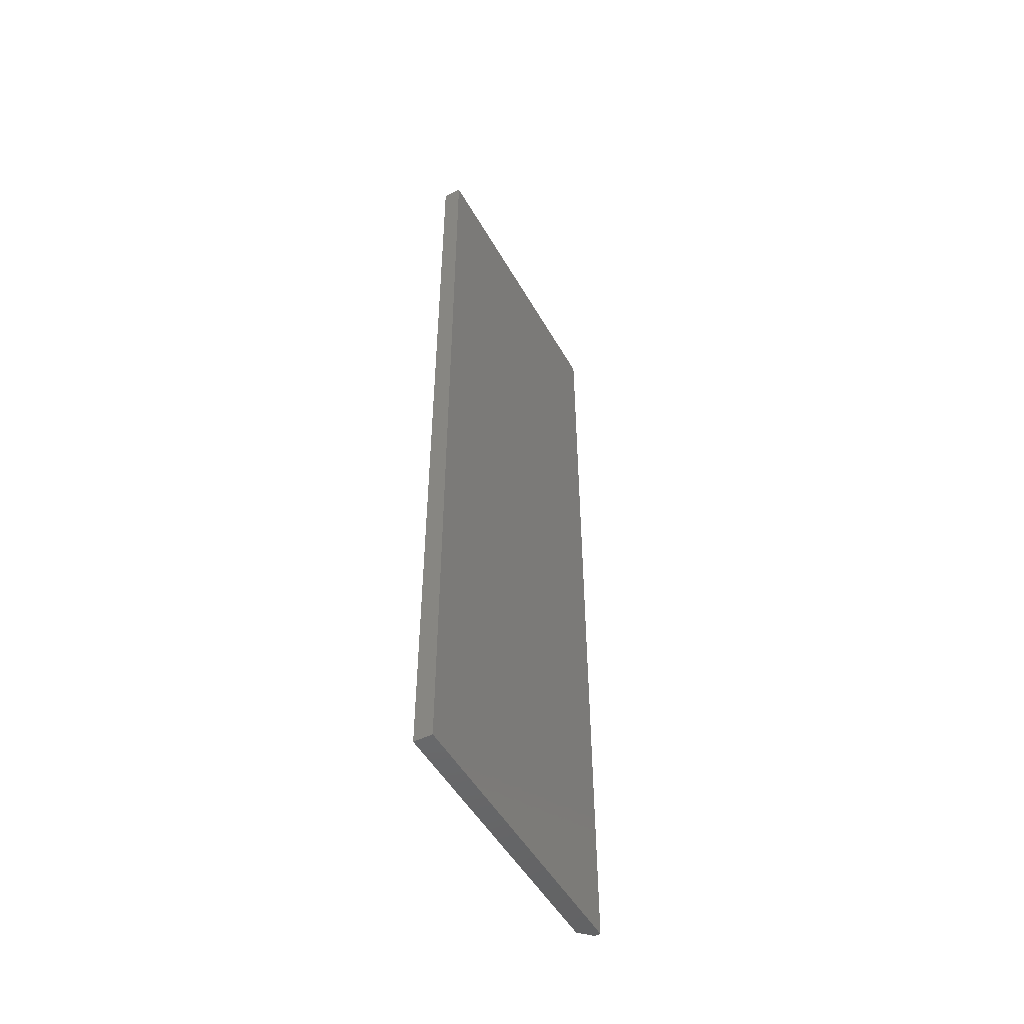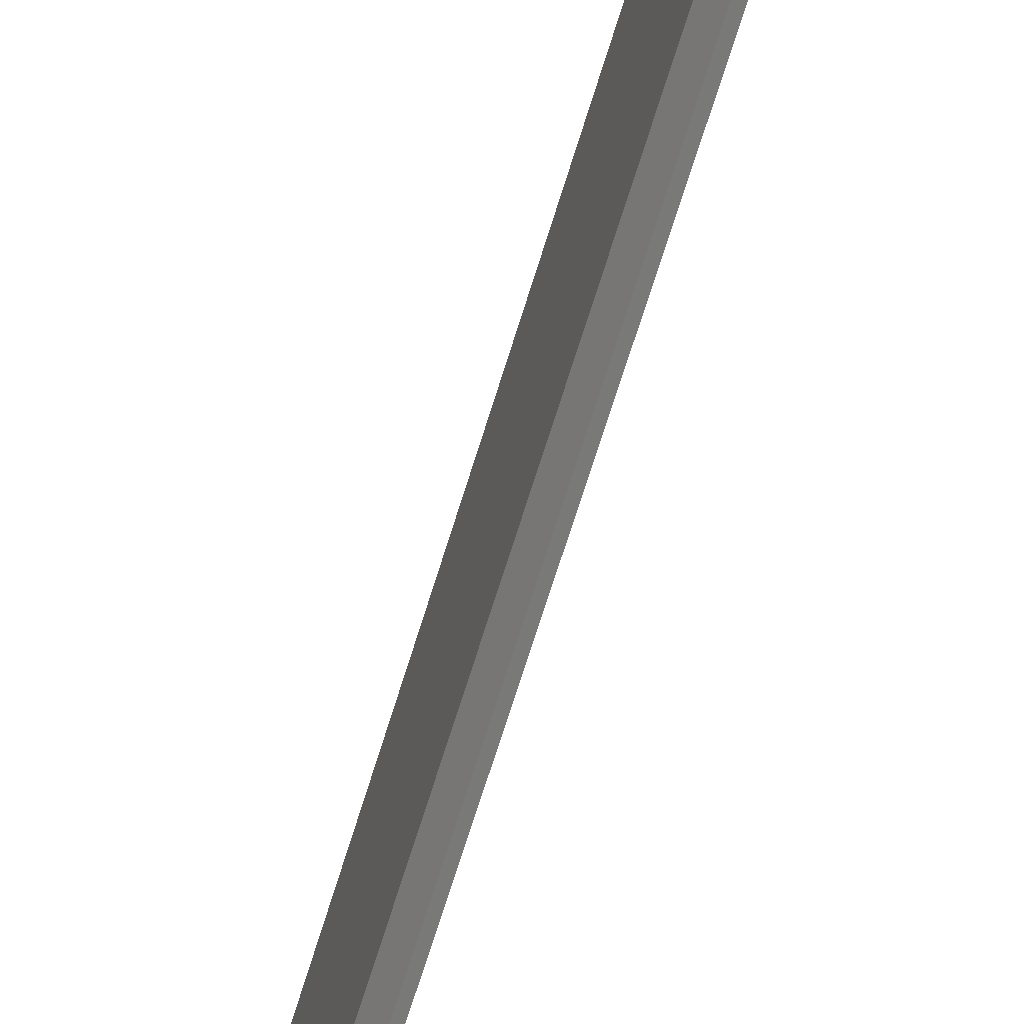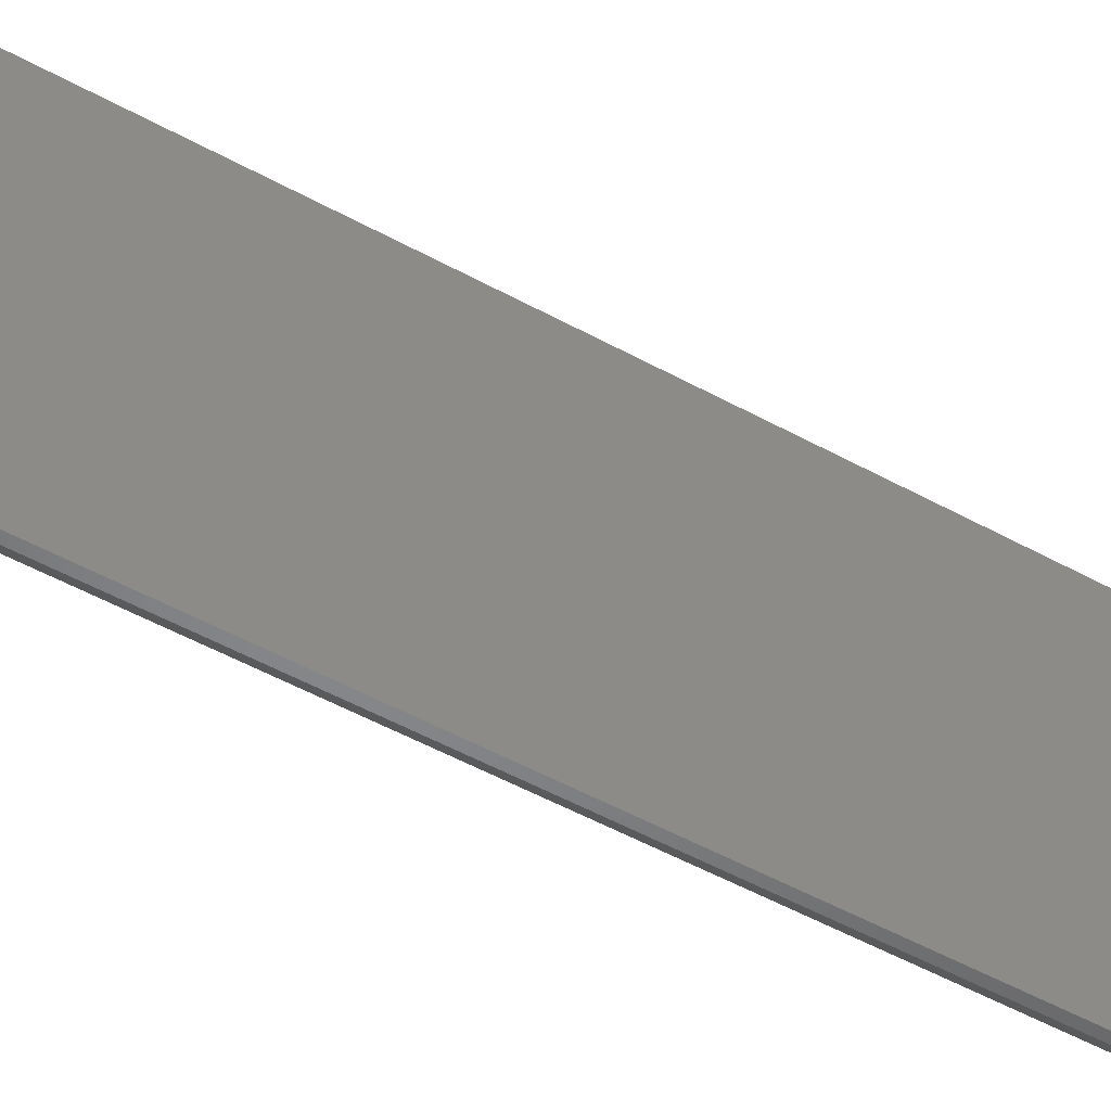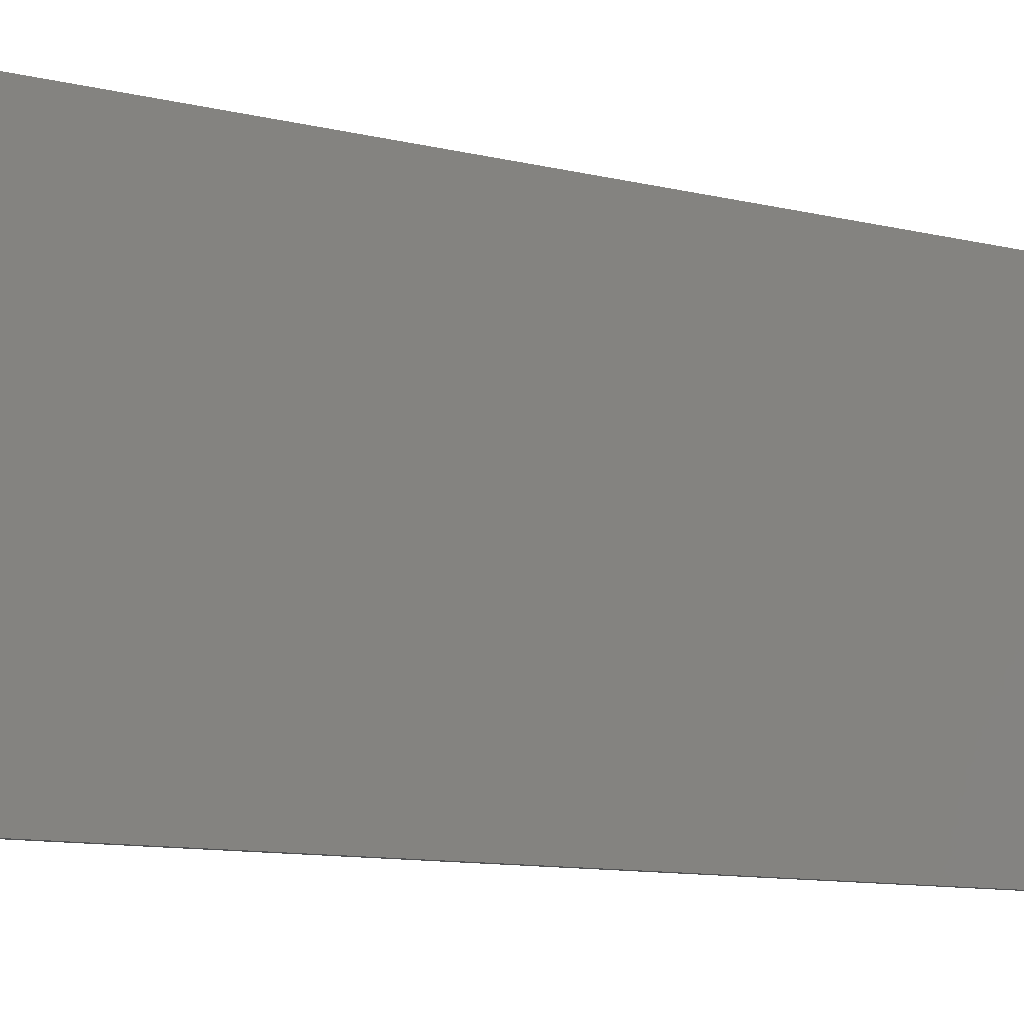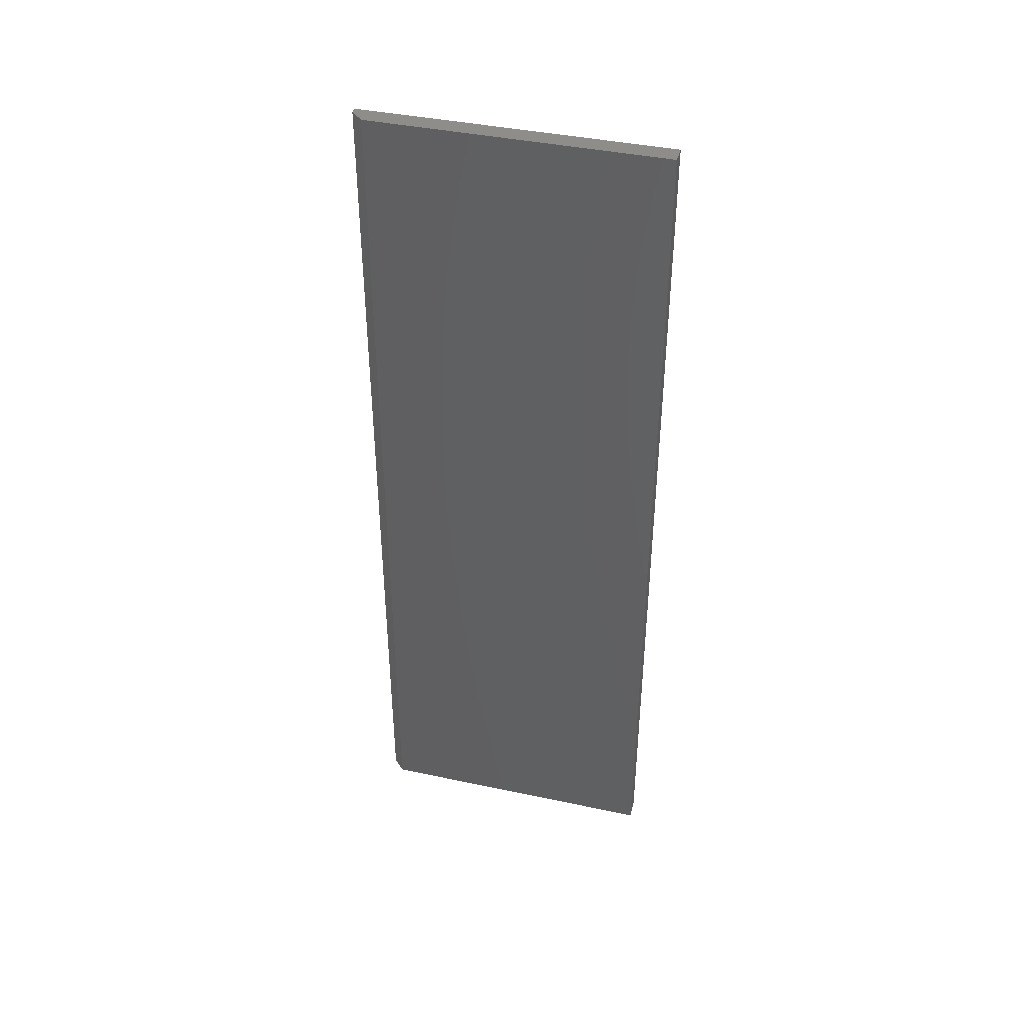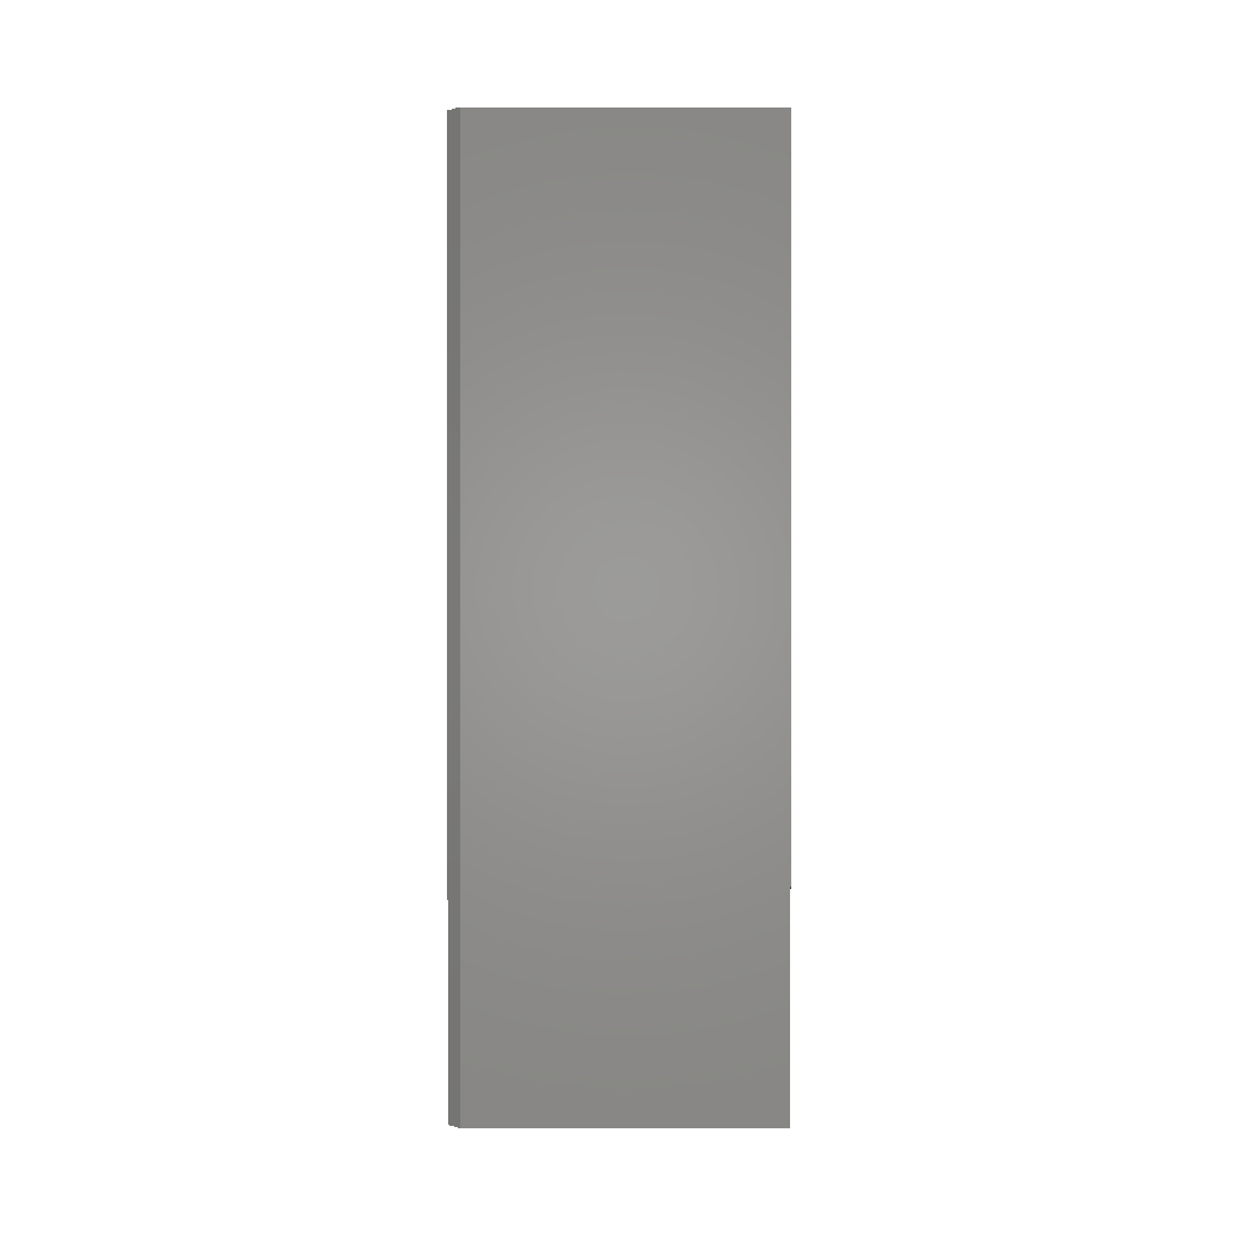
<metadata>
{"format":"stl","ext":"stl","renderer":"f3d","projection":"perspective","resolution":1024,"background":"white","views":[{"elev":-50.3,"azim":28.7,"up":"+Y"},{"elev":-71.8,"azim":-17.4,"up":"+Z"},{"elev":-53.0,"azim":59.6,"up":"+Z"},{"elev":-8.5,"azim":52.6,"up":"+Z"},{"elev":41.0,"azim":-75.5,"up":"+Y"},{"elev":0.4,"azim":-89.9,"up":"+Y"}]}
</metadata>
<code>
# stl→obj: 18 verts, 32 faces
v 0 -0.6681 0.09753
v 0.01562 -0.2859 0.08191
v 0.01562 -0.6681 0.08191
v 0.01562 0.08273 0.08191
v 0 0.465 0.09753
v 0.01562 0.465 0.08191
v 0 -0.6681 0.4641
v 0 -0.2859 0.4641
v 0 0.08273 0.4641
v 0 0.465 0.4641
v 0.02344 -0.6681 0.4641
v 0.02344 -0.6681 0.08191
v 0.02344 0.465 0.4641
v 0.02344 0.465 0.08191
v 0.02344 0.08273 0.08191
v 0.02344 -0.2859 0.08191
v 0.02344 0.08273 0.4641
v 0.02344 -0.2859 0.4641
f 1 2 3
f 2 1 4
f 4 1 5
f 4 5 6
f 1 7 8
f 1 8 9
f 1 9 10
f 1 10 5
f 11 7 12
f 12 7 1
f 12 1 3
f 10 13 5
f 5 13 14
f 5 14 6
f 15 4 14
f 14 4 6
f 16 2 15
f 15 2 4
f 12 3 16
f 16 3 2
f 13 12 16
f 13 16 15
f 13 15 14
f 12 13 17
f 12 17 18
f 12 18 11
f 18 8 11
f 11 8 7
f 17 9 18
f 18 9 8
f 13 10 17
f 17 10 9

</code>
